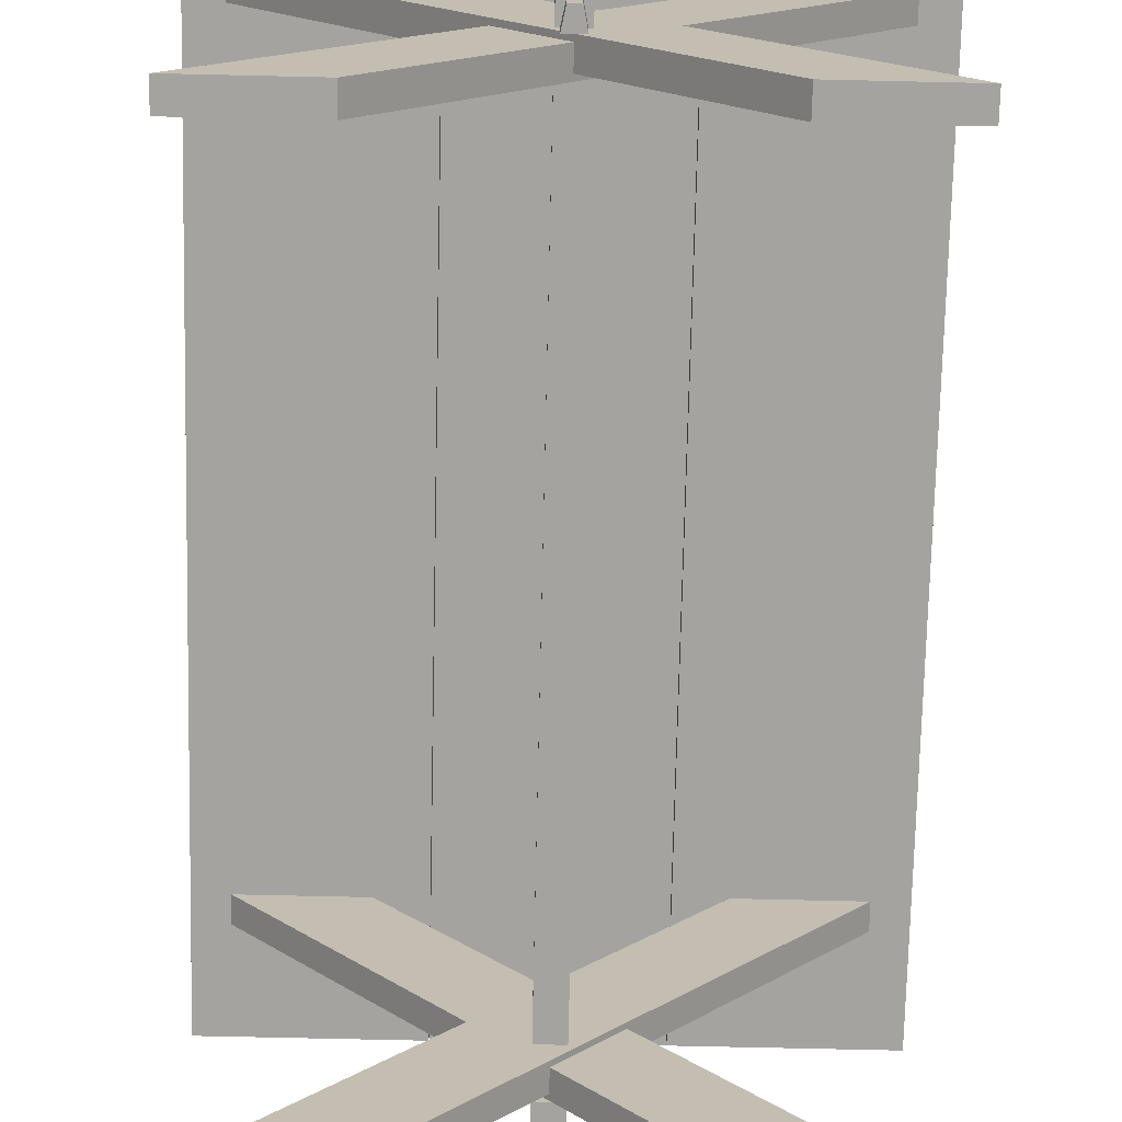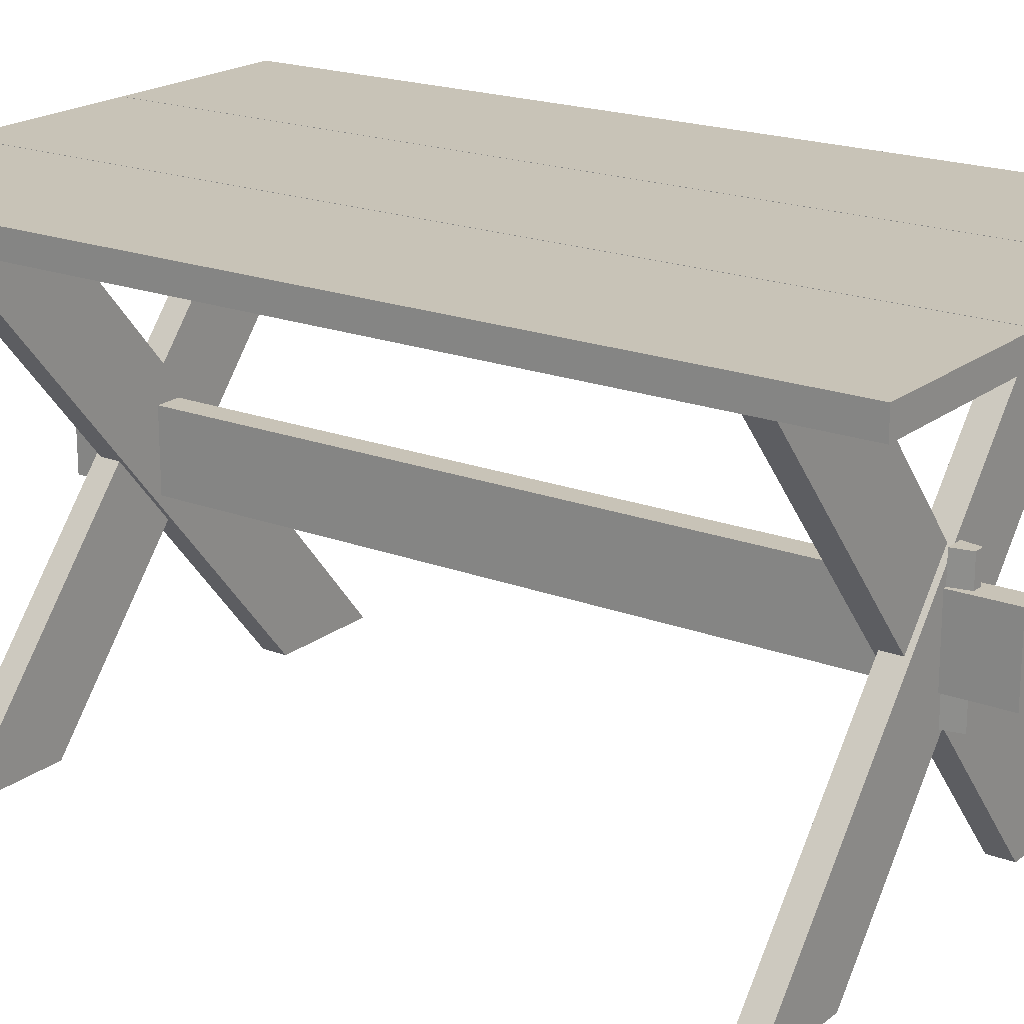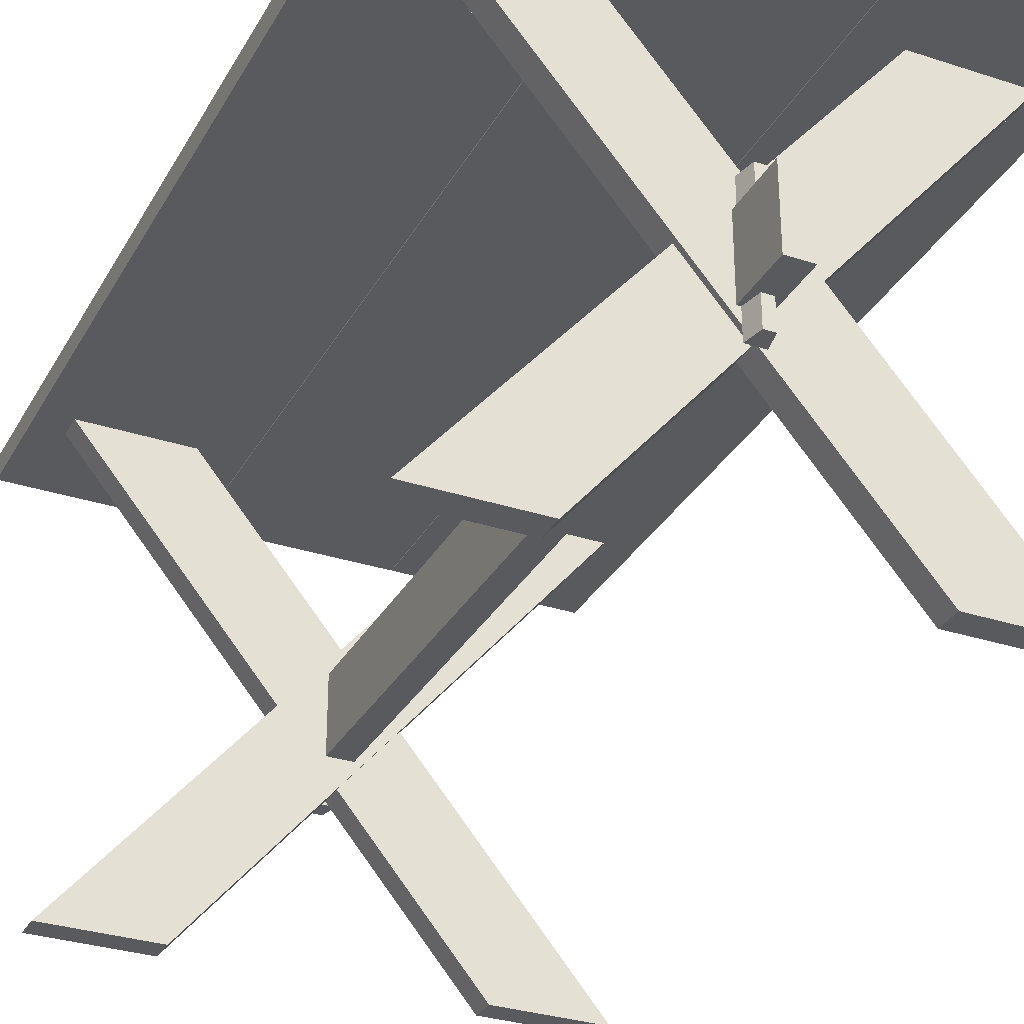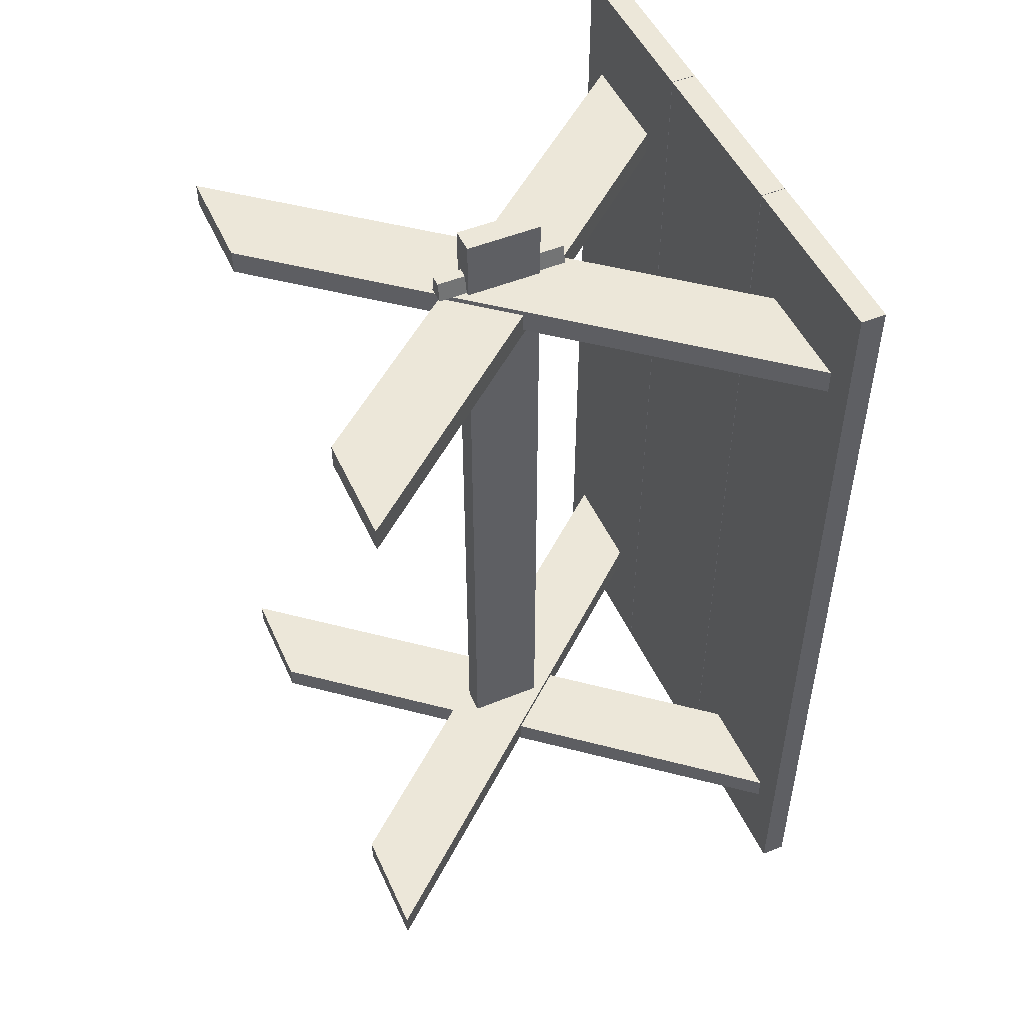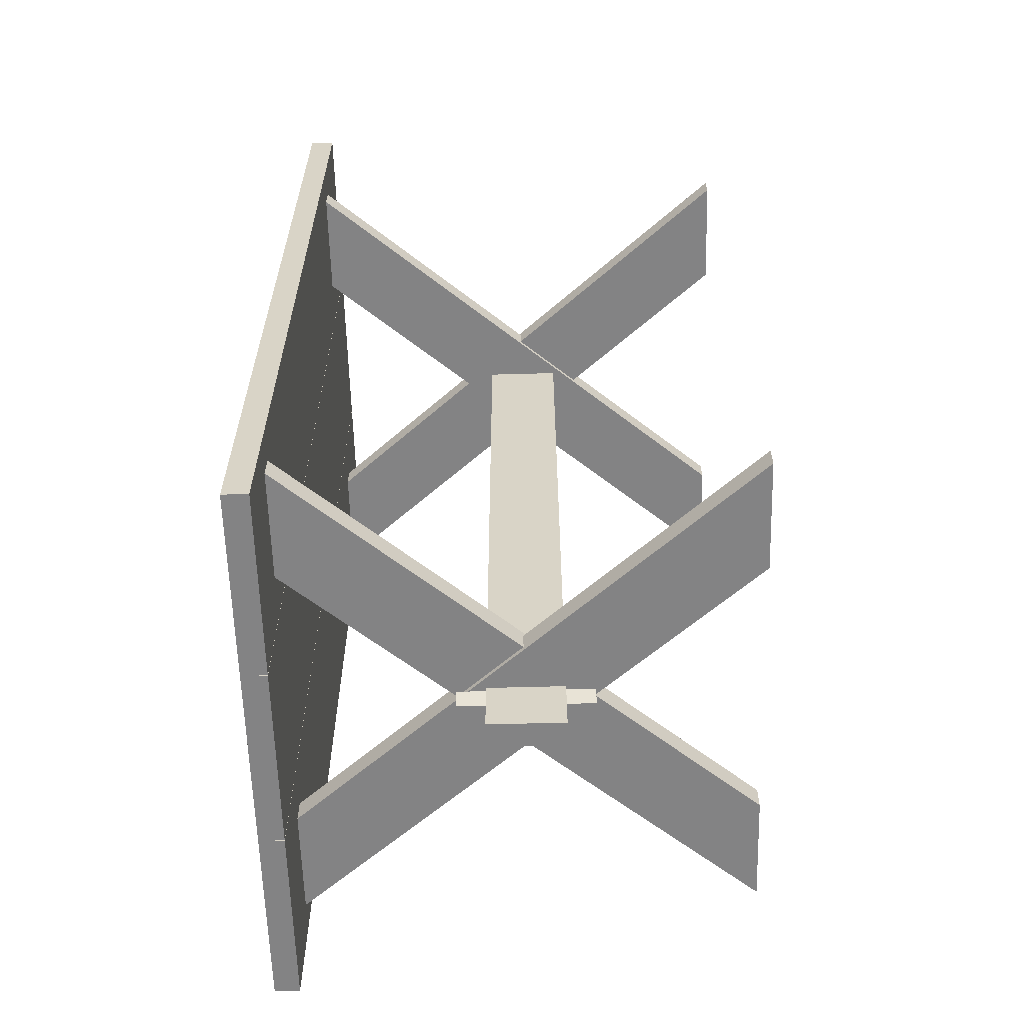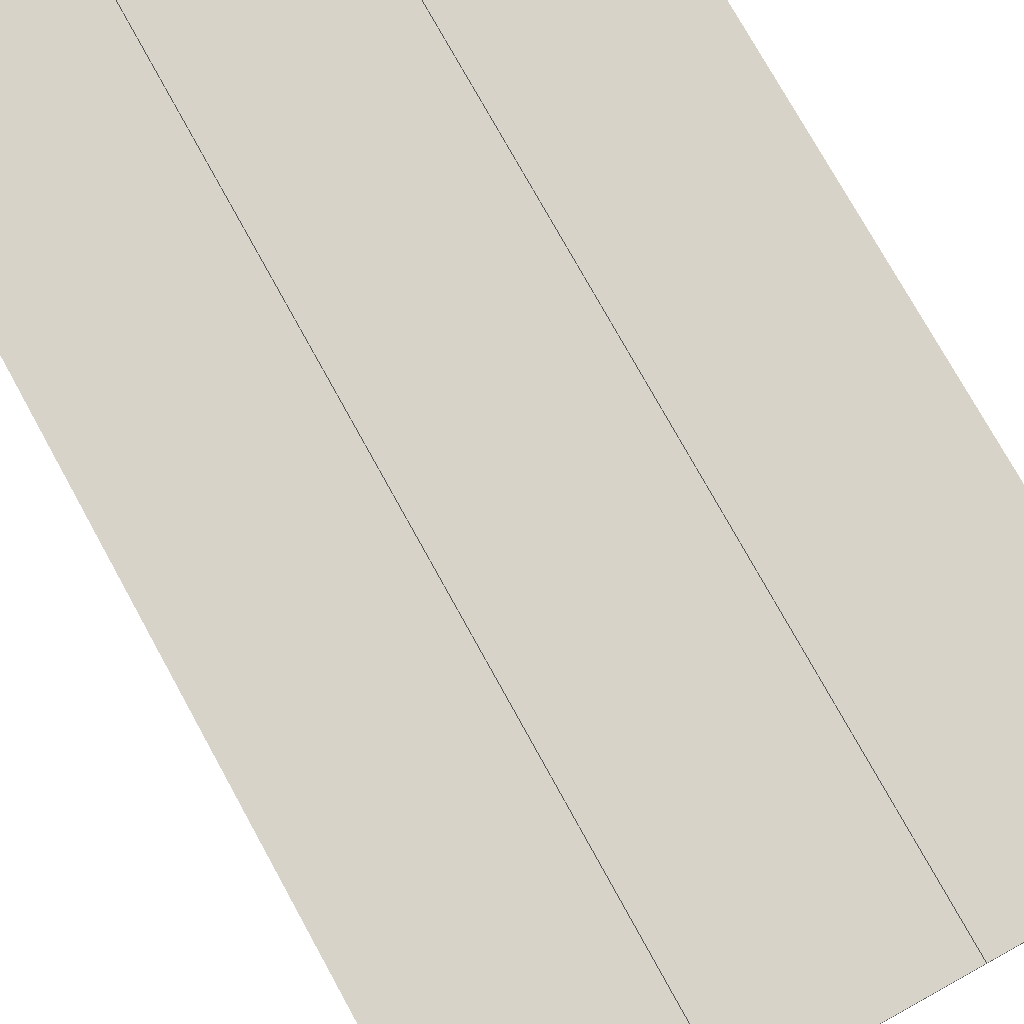
<metadata>
{"format":"obj","ext":"obj","renderer":"f3d","projection":"perspective","resolution":1024,"background":"white","views":[{"elev":-73.0,"azim":-1.3,"up":"+Z"},{"elev":19.6,"azim":125.4,"up":"+Z"},{"elev":-31.4,"azim":-24.9,"up":"+Z"},{"elev":50.1,"azim":-114.1,"up":"+Y"},{"elev":-61.1,"azim":91.6,"up":"+Y"},{"elev":75.9,"azim":151.1,"up":"+Z"}]}
</metadata>
<code>
v  29.54 -0 27.43
v  -16.49 0 -27.43
v  -29.54 0 -27.43
v  16.49 -0 27.42
v  29.54 -3 27.43
v  16.49 -3 27.42
v  -29.54 -3 -27.43
v  -16.49 -3 -27.43
v  -29.54 -2.375 27.43
v  16.49 -2.375 -27.43
v  29.54 -2.375 -27.43
v  -16.49 -2.375 27.42
v  -29.54 0.6252 27.43
v  -16.49 0.6252 27.42
v  29.54 0.6252 -27.43
v  16.49 0.6252 -27.43
g Box002
f 1 2 3 4
f 5 6 7 8
f 1 4 6 5
f 4 3 7 6
f 3 2 8 7
f 2 1 5 8
f 9 10 11 12
f 13 14 15 16
f 9 12 14 13
f 12 11 15 14
f 11 10 16 15
f 10 9 13 16
v  -1.5 -94.57 4.408
v  -1.5 -94.57 -0.1655
v  1.5 -94.57 -0.1655
v  1.5 -94.57 4.408
v  1.5 -89.86 4.408
v  1.5 -89.86 -0.1655
v  -1.5 -89.86 4.408
v  1.5 -87.24 4.408
v  1.5 -87.24 -0.1655
v  -1.082 -87.33 7.821
v  -0.6257 -89.6 7.821
v  0.6256 -89.6 7.821
v  1.082 -87.33 7.821
v  -1.5 -87.24 4.408
v  -0.6257 -89.6 4.408
v  -1.082 -87.33 4.408
v  0.6256 -89.6 4.408
v  1.082 -87.33 4.408
v  -1.5 -87.24 -0.1655
v  -1.5 -43.35 4.408
v  -1.5 -43.35 -0.1655
v  -1.5 -89.86 -0.1655
v  -1.5 -94.57 -4.739
v  1.5 -94.57 -4.739
v  1.5 -89.86 -4.739
v  -1.5 -89.86 -4.739
v  1.5 -87.24 -4.739
v  -1.082 -87.33 -8.152
v  1.082 -87.33 -8.152
v  0.6256 -89.6 -8.152
v  -0.6257 -89.6 -8.152
v  -1.5 -87.24 -4.739
v  -1.082 -87.33 -4.739
v  -0.6257 -89.6 -4.739
v  0.6256 -89.6 -4.739
v  1.082 -87.33 -4.739
v  -1.5 -43.35 -4.739
v  1.5 -43.35 4.408
v  1.5 -43.35 -0.1655
v  1.5 -43.35 -4.739
v  -1.5 7.873 4.408
v  1.5 7.873 4.408
v  1.5 7.873 -0.1655
v  -1.5 7.873 -0.1655
v  1.5 3.162 4.408
v  1.5 3.162 -0.1655
v  -1.5 3.162 4.408
v  1.5 0.5447 4.408
v  1.5 0.5447 -0.1655
v  -1.082 0.6347 7.821
v  1.082 0.6347 7.821
v  0.6257 2.908 7.821
v  -0.6256 2.908 7.821
v  -1.5 0.5447 4.408
v  -1.082 0.6347 4.408
v  -0.6256 2.908 4.408
v  0.6257 2.908 4.408
v  1.082 0.6347 4.408
v  -1.5 0.5447 -0.1655
v  -1.5 3.162 -0.1655
v  -1.5 7.873 -4.739
v  1.5 7.873 -4.739
v  1.5 3.162 -4.739
v  -1.5 3.162 -4.739
v  1.5 0.5447 -4.739
v  -1.082 0.6347 -8.152
v  -0.6256 2.908 -8.152
v  0.6257 2.908 -8.152
v  1.082 0.6347 -8.152
v  -1.5 0.5447 -4.739
v  -0.6256 2.908 -4.739
v  -1.082 0.6347 -4.739
v  0.6257 2.908 -4.739
v  1.082 0.6347 -4.739
g Box003
f 17 18 19 20
f 21 20 19 22
f 23 17 20 21
f 24 21 22 25
f 26 27 28 29
f 30 23 31 32
f 23 21 33 31
f 21 24 34 33
f 24 30 32 34
f 32 31 27 26
f 31 33 28 27
f 33 34 29 28
f 34 32 26 29
f 35 30 36 37
f 18 17 23 38
f 38 23 30 35
f 39 40 19 18
f 41 22 19 40
f 42 41 40 39
f 43 25 22 41
f 44 45 46 47
f 48 49 50 42
f 42 50 51 41
f 41 51 52 43
f 43 52 49 48
f 49 44 47 50
f 50 47 46 51
f 51 46 45 52
f 52 45 44 49
f 35 37 53 48
f 18 38 42 39
f 38 35 48 42
f 36 30 24 54
f 54 24 25 55
f 56 43 48 53
f 55 25 43 56
f 57 58 59 60
f 61 62 59 58
f 63 61 58 57
f 64 65 62 61
f 66 67 68 69
f 70 71 72 63
f 63 72 73 61
f 61 73 74 64
f 64 74 71 70
f 71 66 69 72
f 72 69 68 73
f 73 68 67 74
f 74 67 66 71
f 75 37 36 70
f 60 76 63 57
f 76 75 70 63
f 77 60 59 78
f 79 78 59 62
f 80 77 78 79
f 81 79 62 65
f 82 83 84 85
f 86 80 87 88
f 80 79 89 87
f 79 81 90 89
f 81 86 88 90
f 88 87 83 82
f 87 89 84 83
f 89 90 85 84
f 90 88 82 85
f 75 86 53 37
f 60 77 80 76
f 76 80 86 75
f 36 54 64 70
f 54 55 65 64
f 56 53 86 81
f 55 56 81 65
v  -33.28 -98.3 27.4
v  -33.28 11.98 27.4
v  -11.14 11.98 27.4
v  -11.14 -98.3 27.4
v  -33.28 -98.3 30.4
v  -11.14 -98.3 30.4
v  -11.14 11.98 30.4
v  -33.28 11.98 30.4
v  -11.07 -98.3 27.4
v  -11.07 11.98 27.4
v  11.07 11.98 27.4
v  11.07 -98.3 27.4
v  -11.07 -98.3 30.4
v  11.07 -98.3 30.4
v  11.07 11.98 30.4
v  -11.07 11.98 30.4
v  11.14 -98.3 27.4
v  11.14 11.98 27.4
v  33.28 11.98 27.4
v  33.28 -98.3 27.4
v  11.14 -98.3 30.4
v  33.28 -98.3 30.4
v  33.28 11.98 30.4
v  11.14 11.98 30.4
g Box006
f 91 92 93 94
f 95 96 97 98
f 91 94 96 95
f 94 93 97 96
f 93 92 98 97
f 92 91 95 98
f 99 100 101 102
f 103 104 105 106
f 99 102 104 103
f 102 101 105 104
f 101 100 106 105
f 100 99 103 106
f 107 108 109 110
f 111 112 113 114
f 107 110 112 111
f 110 109 113 112
f 109 108 114 113
f 108 107 111 114
v  -29.55 -87.31 27.43
v  16.49 -87.31 -27.43
v  29.54 -87.31 -27.43
v  -16.49 -87.31 27.42
v  -29.55 -84.31 27.43
v  -16.49 -84.31 27.42
v  29.54 -84.31 -27.43
v  16.49 -84.31 -27.43
v  29.55 -83.68 27.43
v  -16.49 -83.68 -27.43
v  -29.54 -83.68 -27.43
v  16.49 -83.68 27.42
v  29.55 -86.68 27.43
v  16.49 -86.68 27.42
v  -29.54 -86.68 -27.43
v  -16.49 -86.68 -27.43
g Object001
f 115 116 117 118
f 119 120 121 122
f 115 118 120 119
f 118 117 121 120
f 117 116 122 121
f 116 115 119 122
f 123 124 125 126
f 127 128 129 130
f 123 126 128 127
f 126 125 129 128
f 125 124 130 129
f 124 123 127 130

</code>
